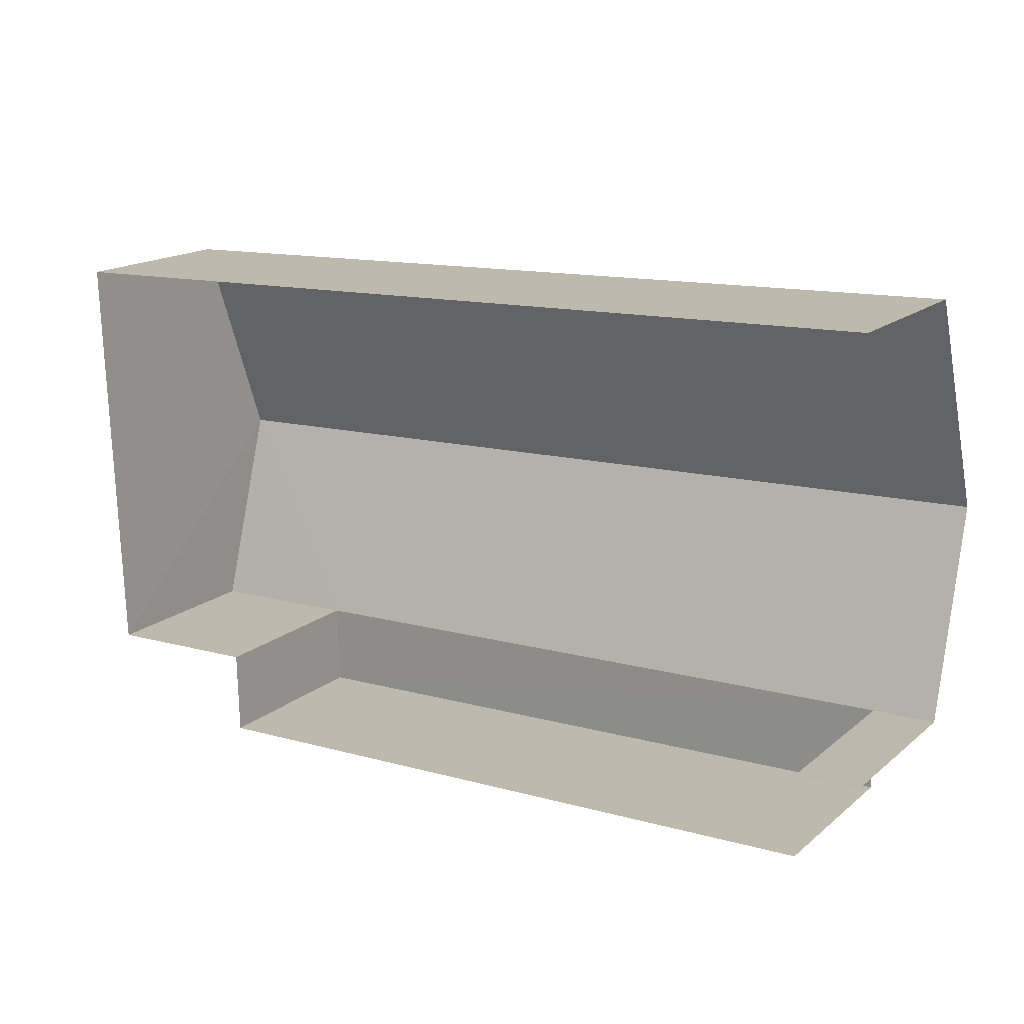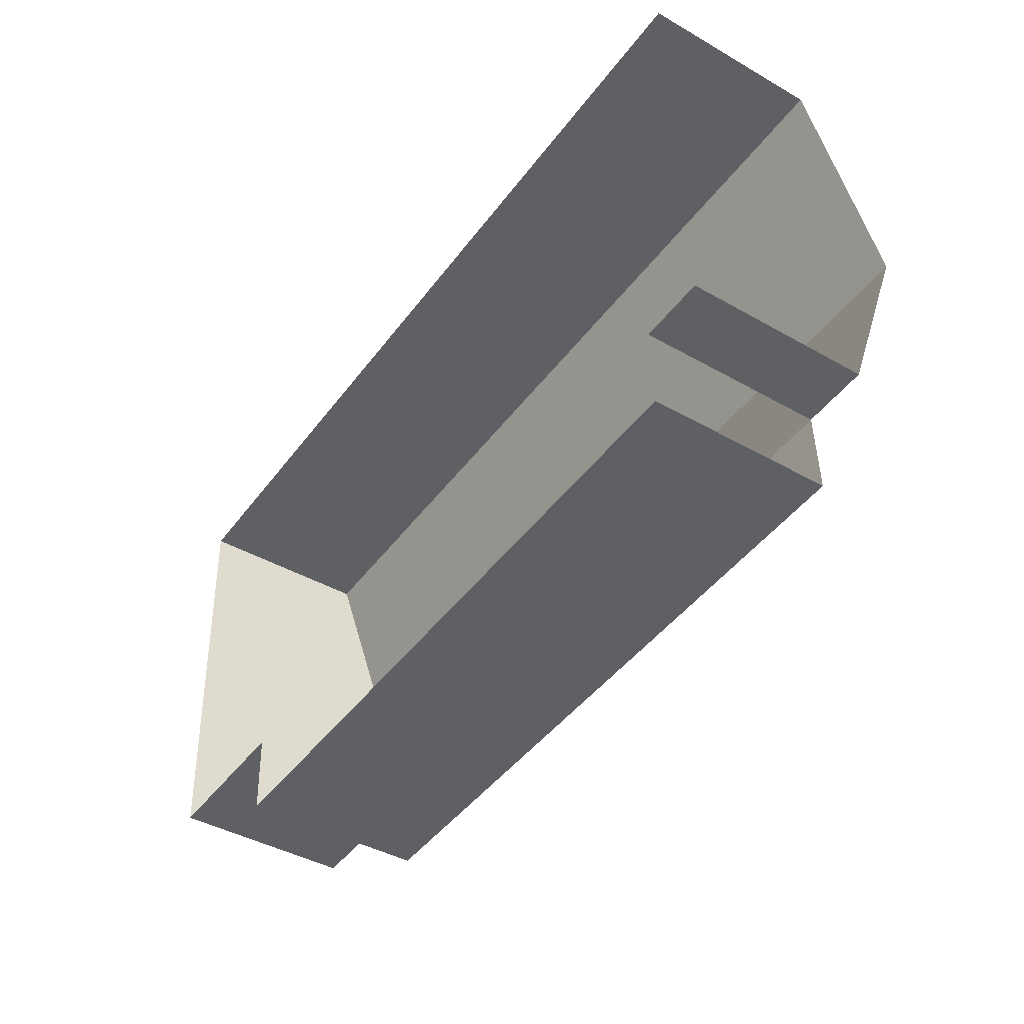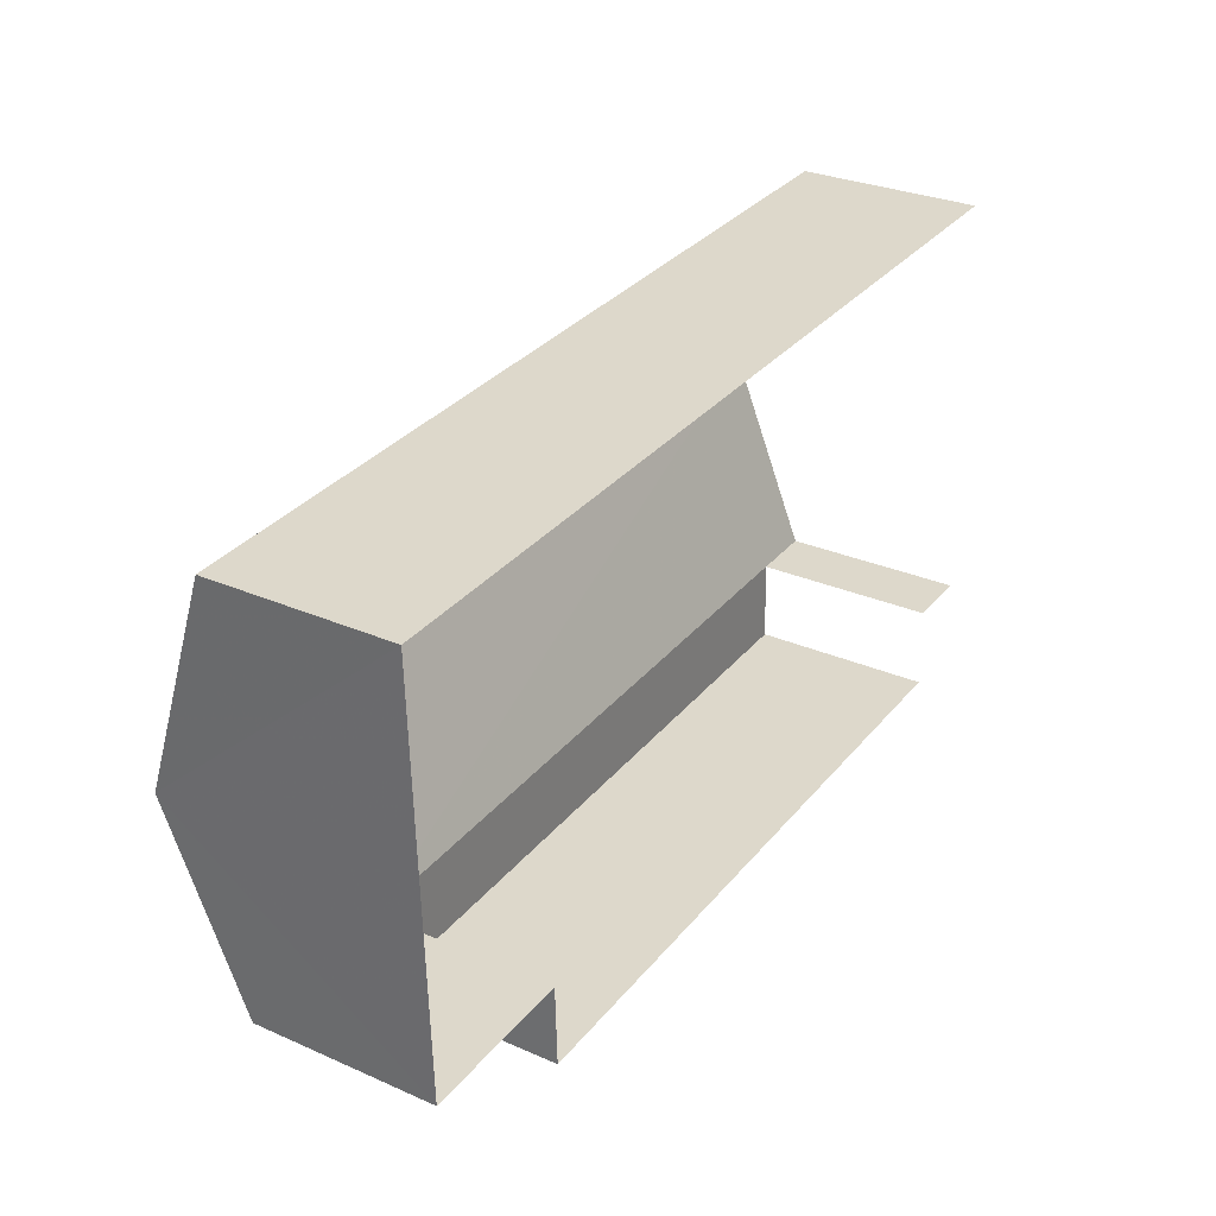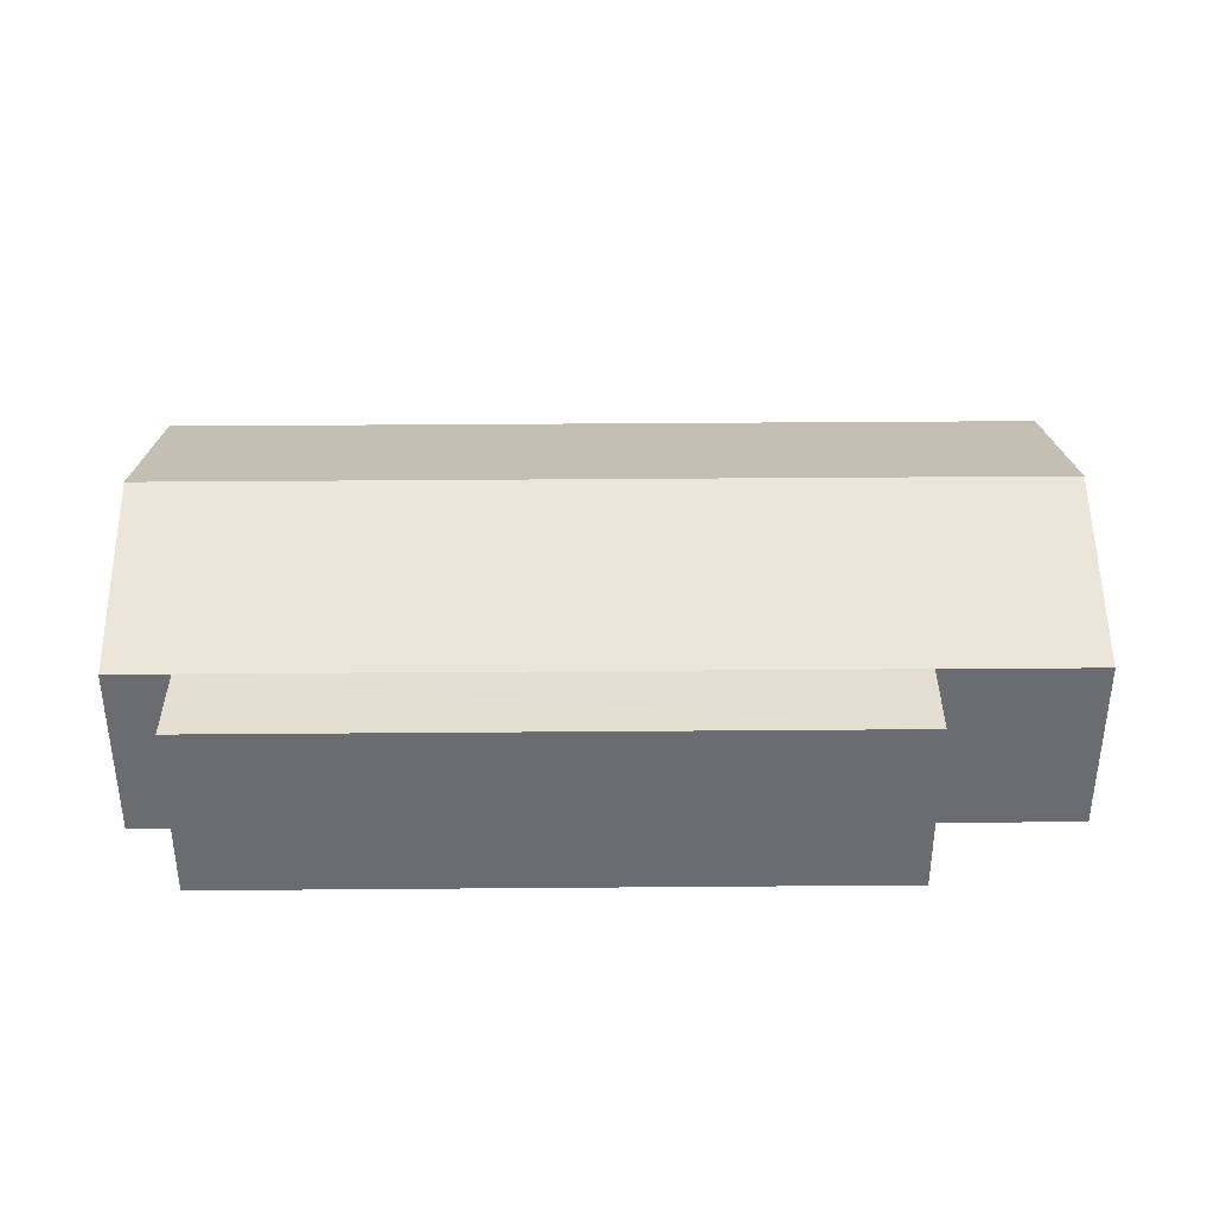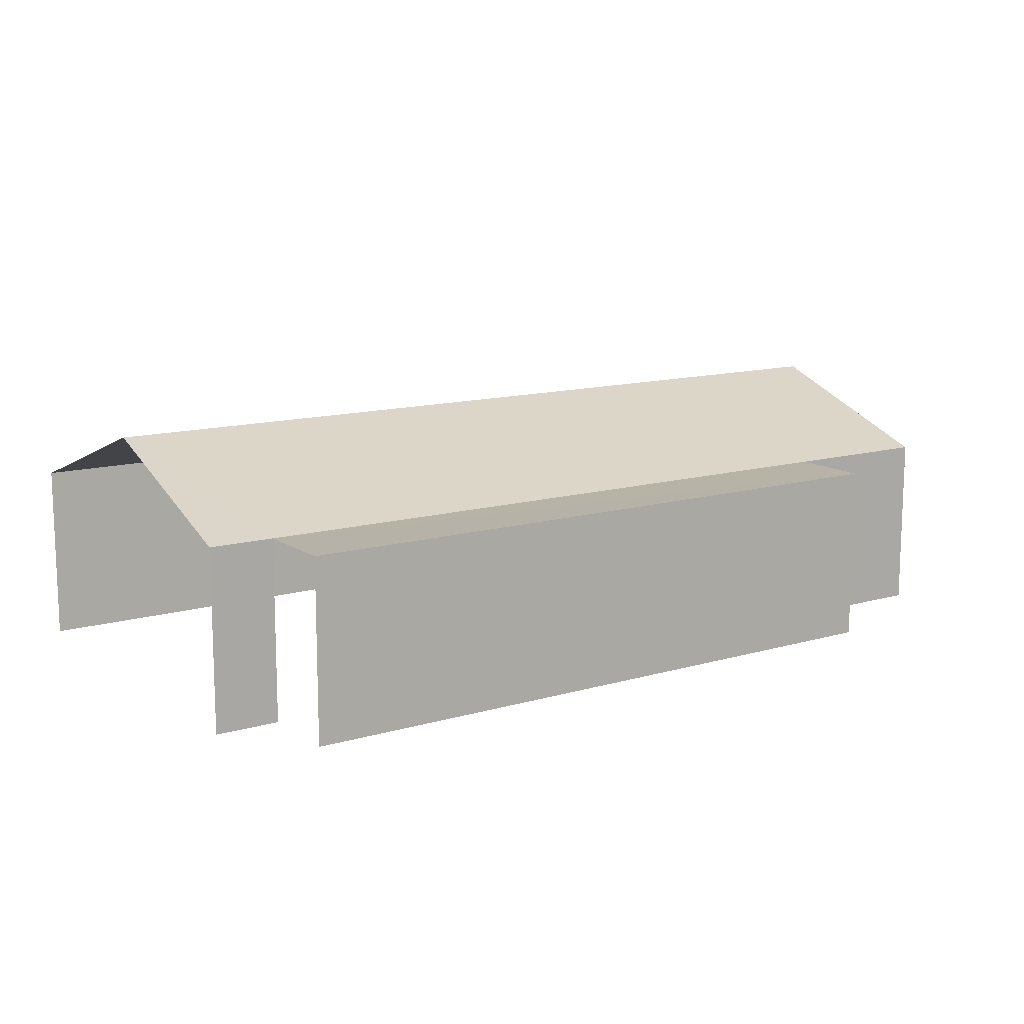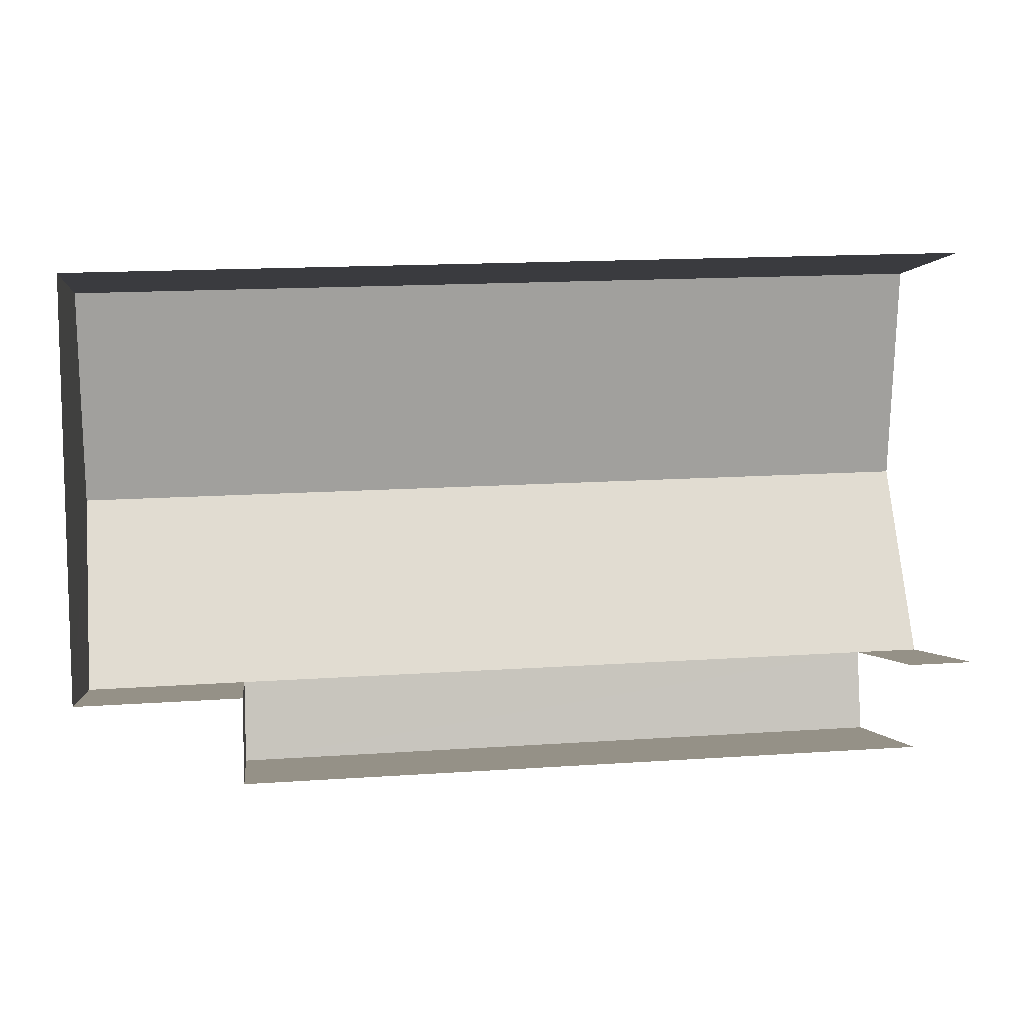
<metadata>
{"format":"obj","ext":"obj","renderer":"f3d","projection":"perspective","resolution":1024,"background":"white","views":[{"elev":16.8,"azim":-147.1,"up":"+Y"},{"elev":-42.3,"azim":-124.3,"up":"+Y"},{"elev":29.7,"azim":122.7,"up":"+Y"},{"elev":36.3,"azim":-2.8,"up":"+Z"},{"elev":12.7,"azim":-36.0,"up":"+Z"},{"elev":0.2,"azim":172.6,"up":"+Y"}]}
</metadata>
<code>
v -3.722e+05 -1.052e+05 25.14
v -3.723e+05 -1.052e+05 25.14
v -3.722e+05 -1.052e+05 25.14
v -3.723e+05 -1.052e+05 25.14
v -3.723e+05 -1.052e+05 25.14
v -3.723e+05 -1.052e+05 25.14
v -3.723e+05 -1.052e+05 25.14
v -3.723e+05 -1.052e+05 25.14
v -3.722e+05 -1.052e+05 28.78
v -3.723e+05 -1.052e+05 28.78
v -3.723e+05 -1.052e+05 30.23
v -3.722e+05 -1.052e+05 30.23
v -3.722e+05 -1.052e+05 28.78
v -3.723e+05 -1.052e+05 28.78
v -3.723e+05 -1.052e+05 28.78
v -3.723e+05 -1.052e+05 28.78
v -3.723e+05 -1.052e+05 28.78
v -3.723e+05 -1.052e+05 28.78
f 1 2 3
f 3 2 4
f 5 4 6
f 6 2 7
f 6 7 8
f 4 2 6
f 10 4 11
f 4 5 11
f 5 16 11
f 17 6 8
f 17 15 6
f 9 10 11
f 12 9 11
f 13 12 14
f 15 14 11
f 15 11 16
f 14 12 11
f 15 17 18
f 14 15 18
f 13 1 12
f 1 3 12
f 3 9 12
f 10 3 4
f 10 9 3
f 7 14 18
f 7 2 14
f 6 16 5
f 6 15 16
f 2 1 13
f 14 2 13
f 18 8 7
f 18 17 8

</code>
